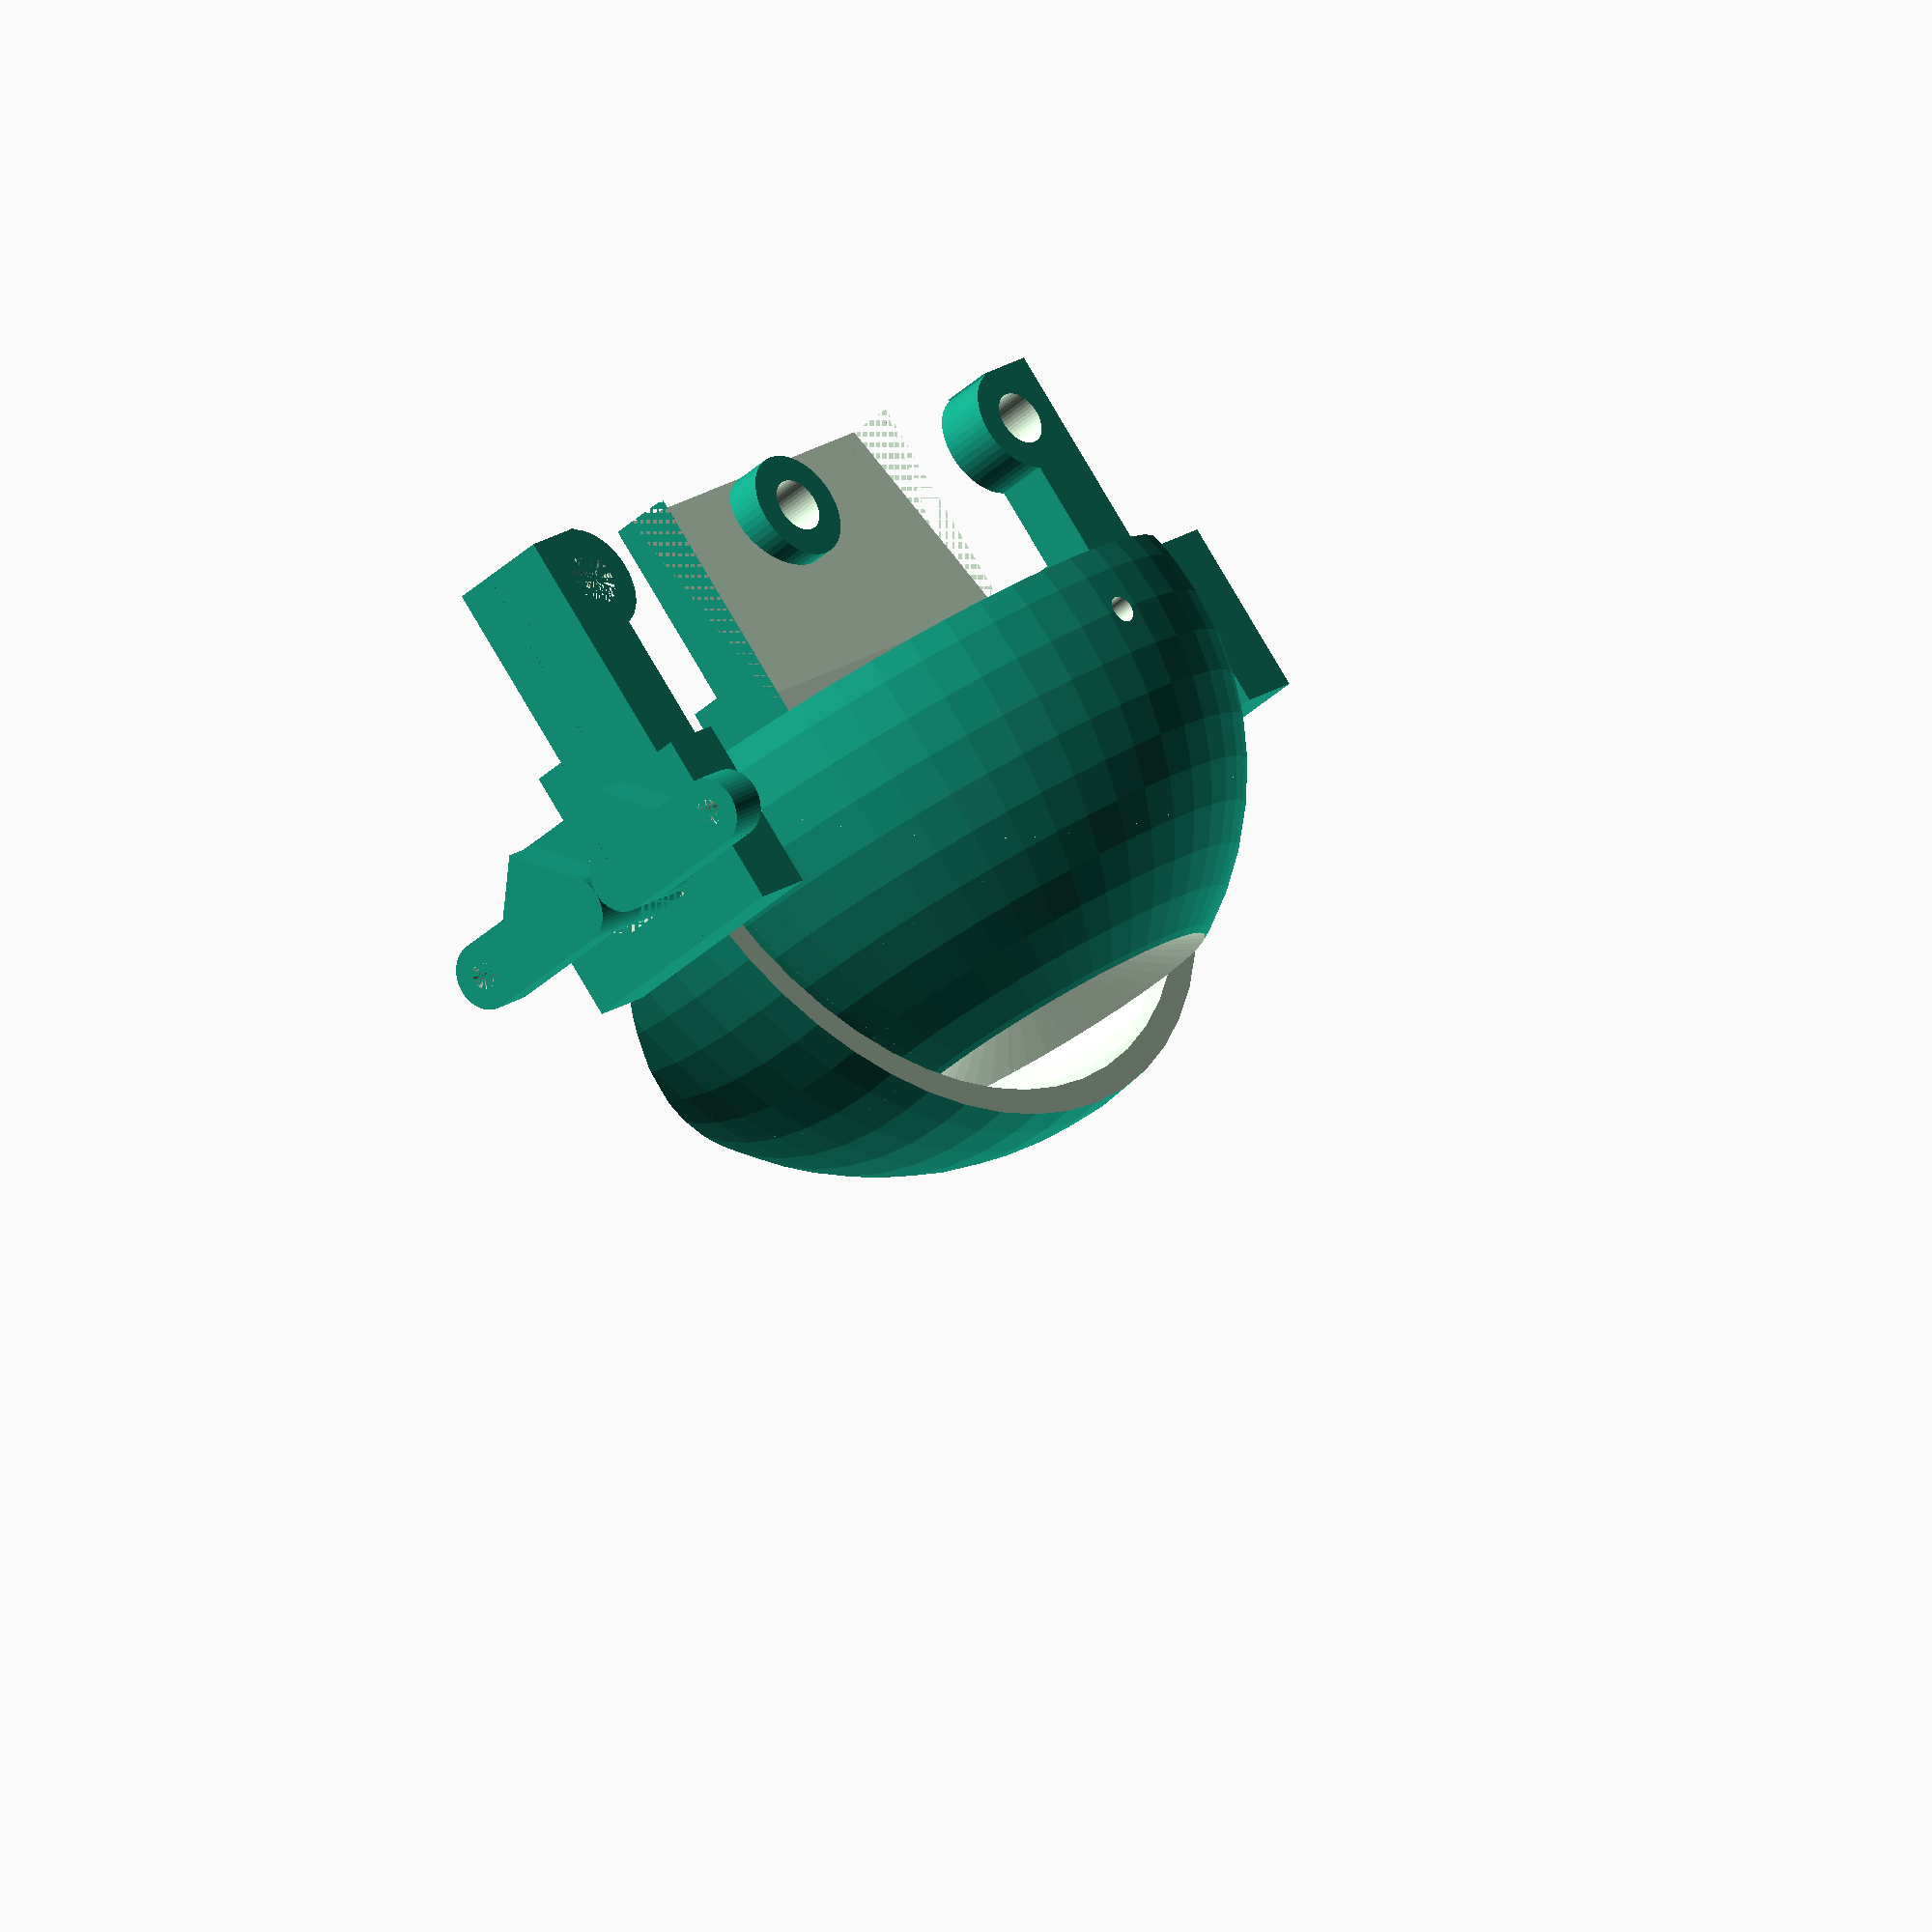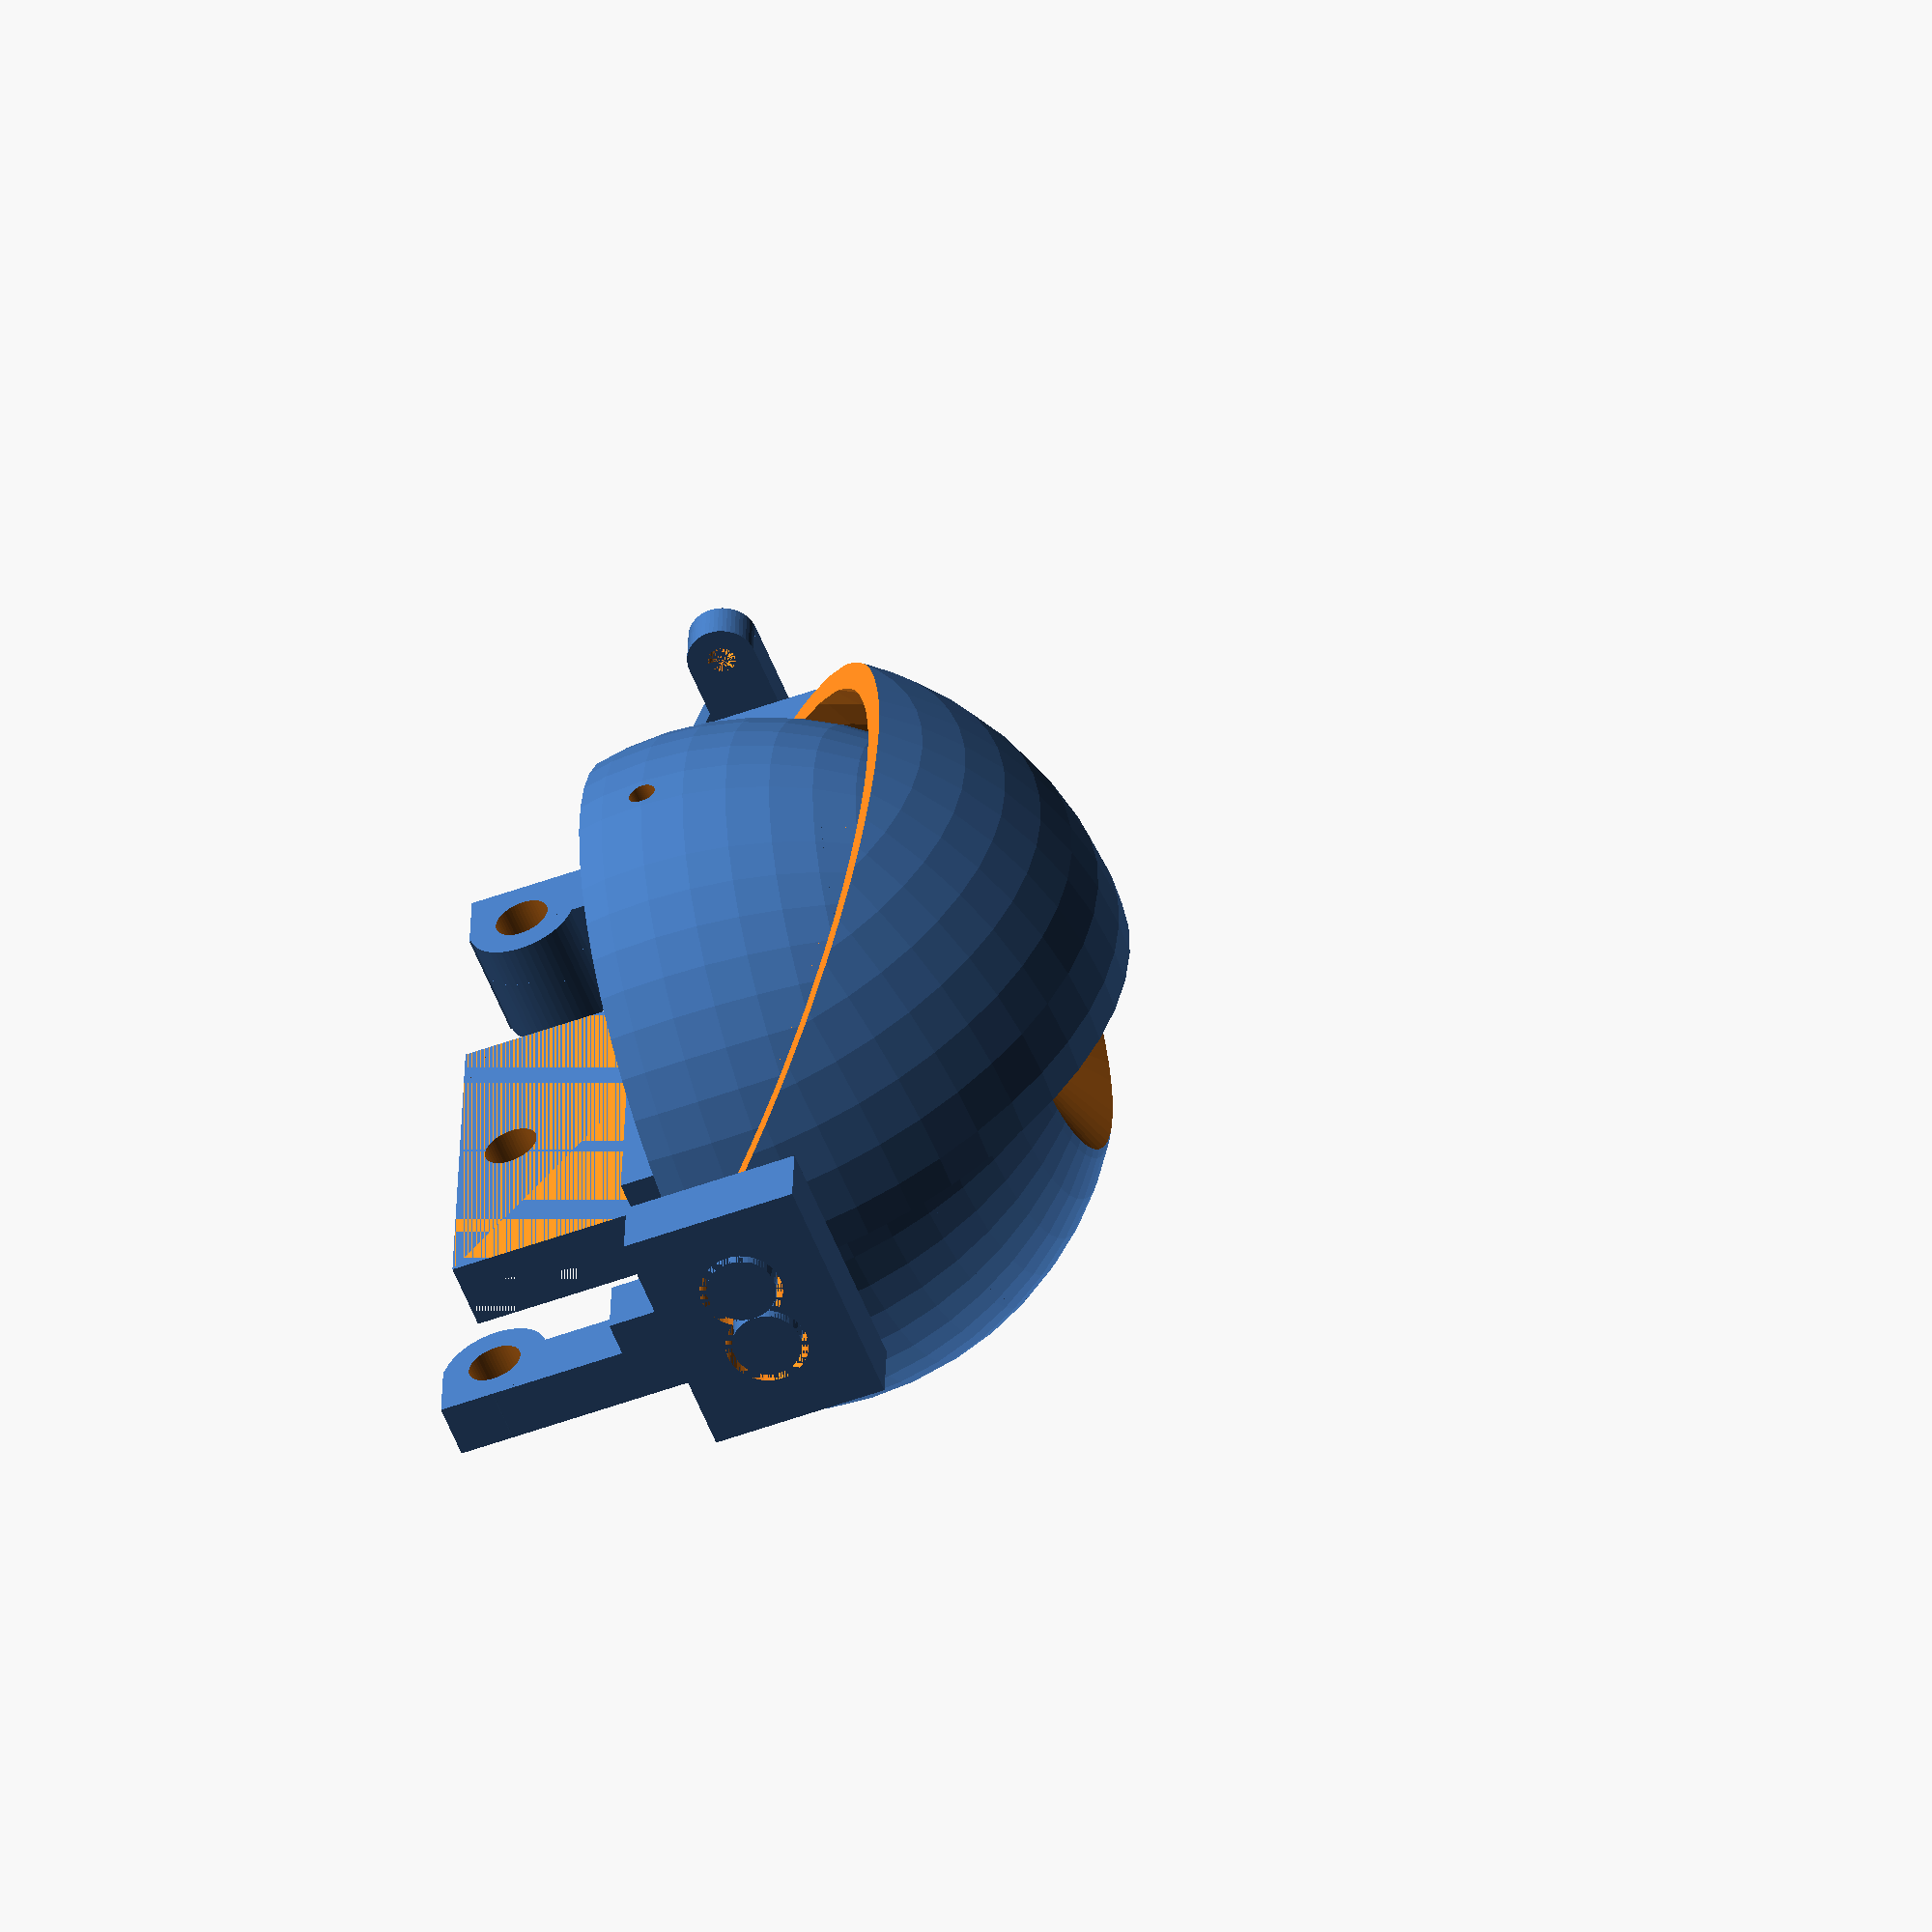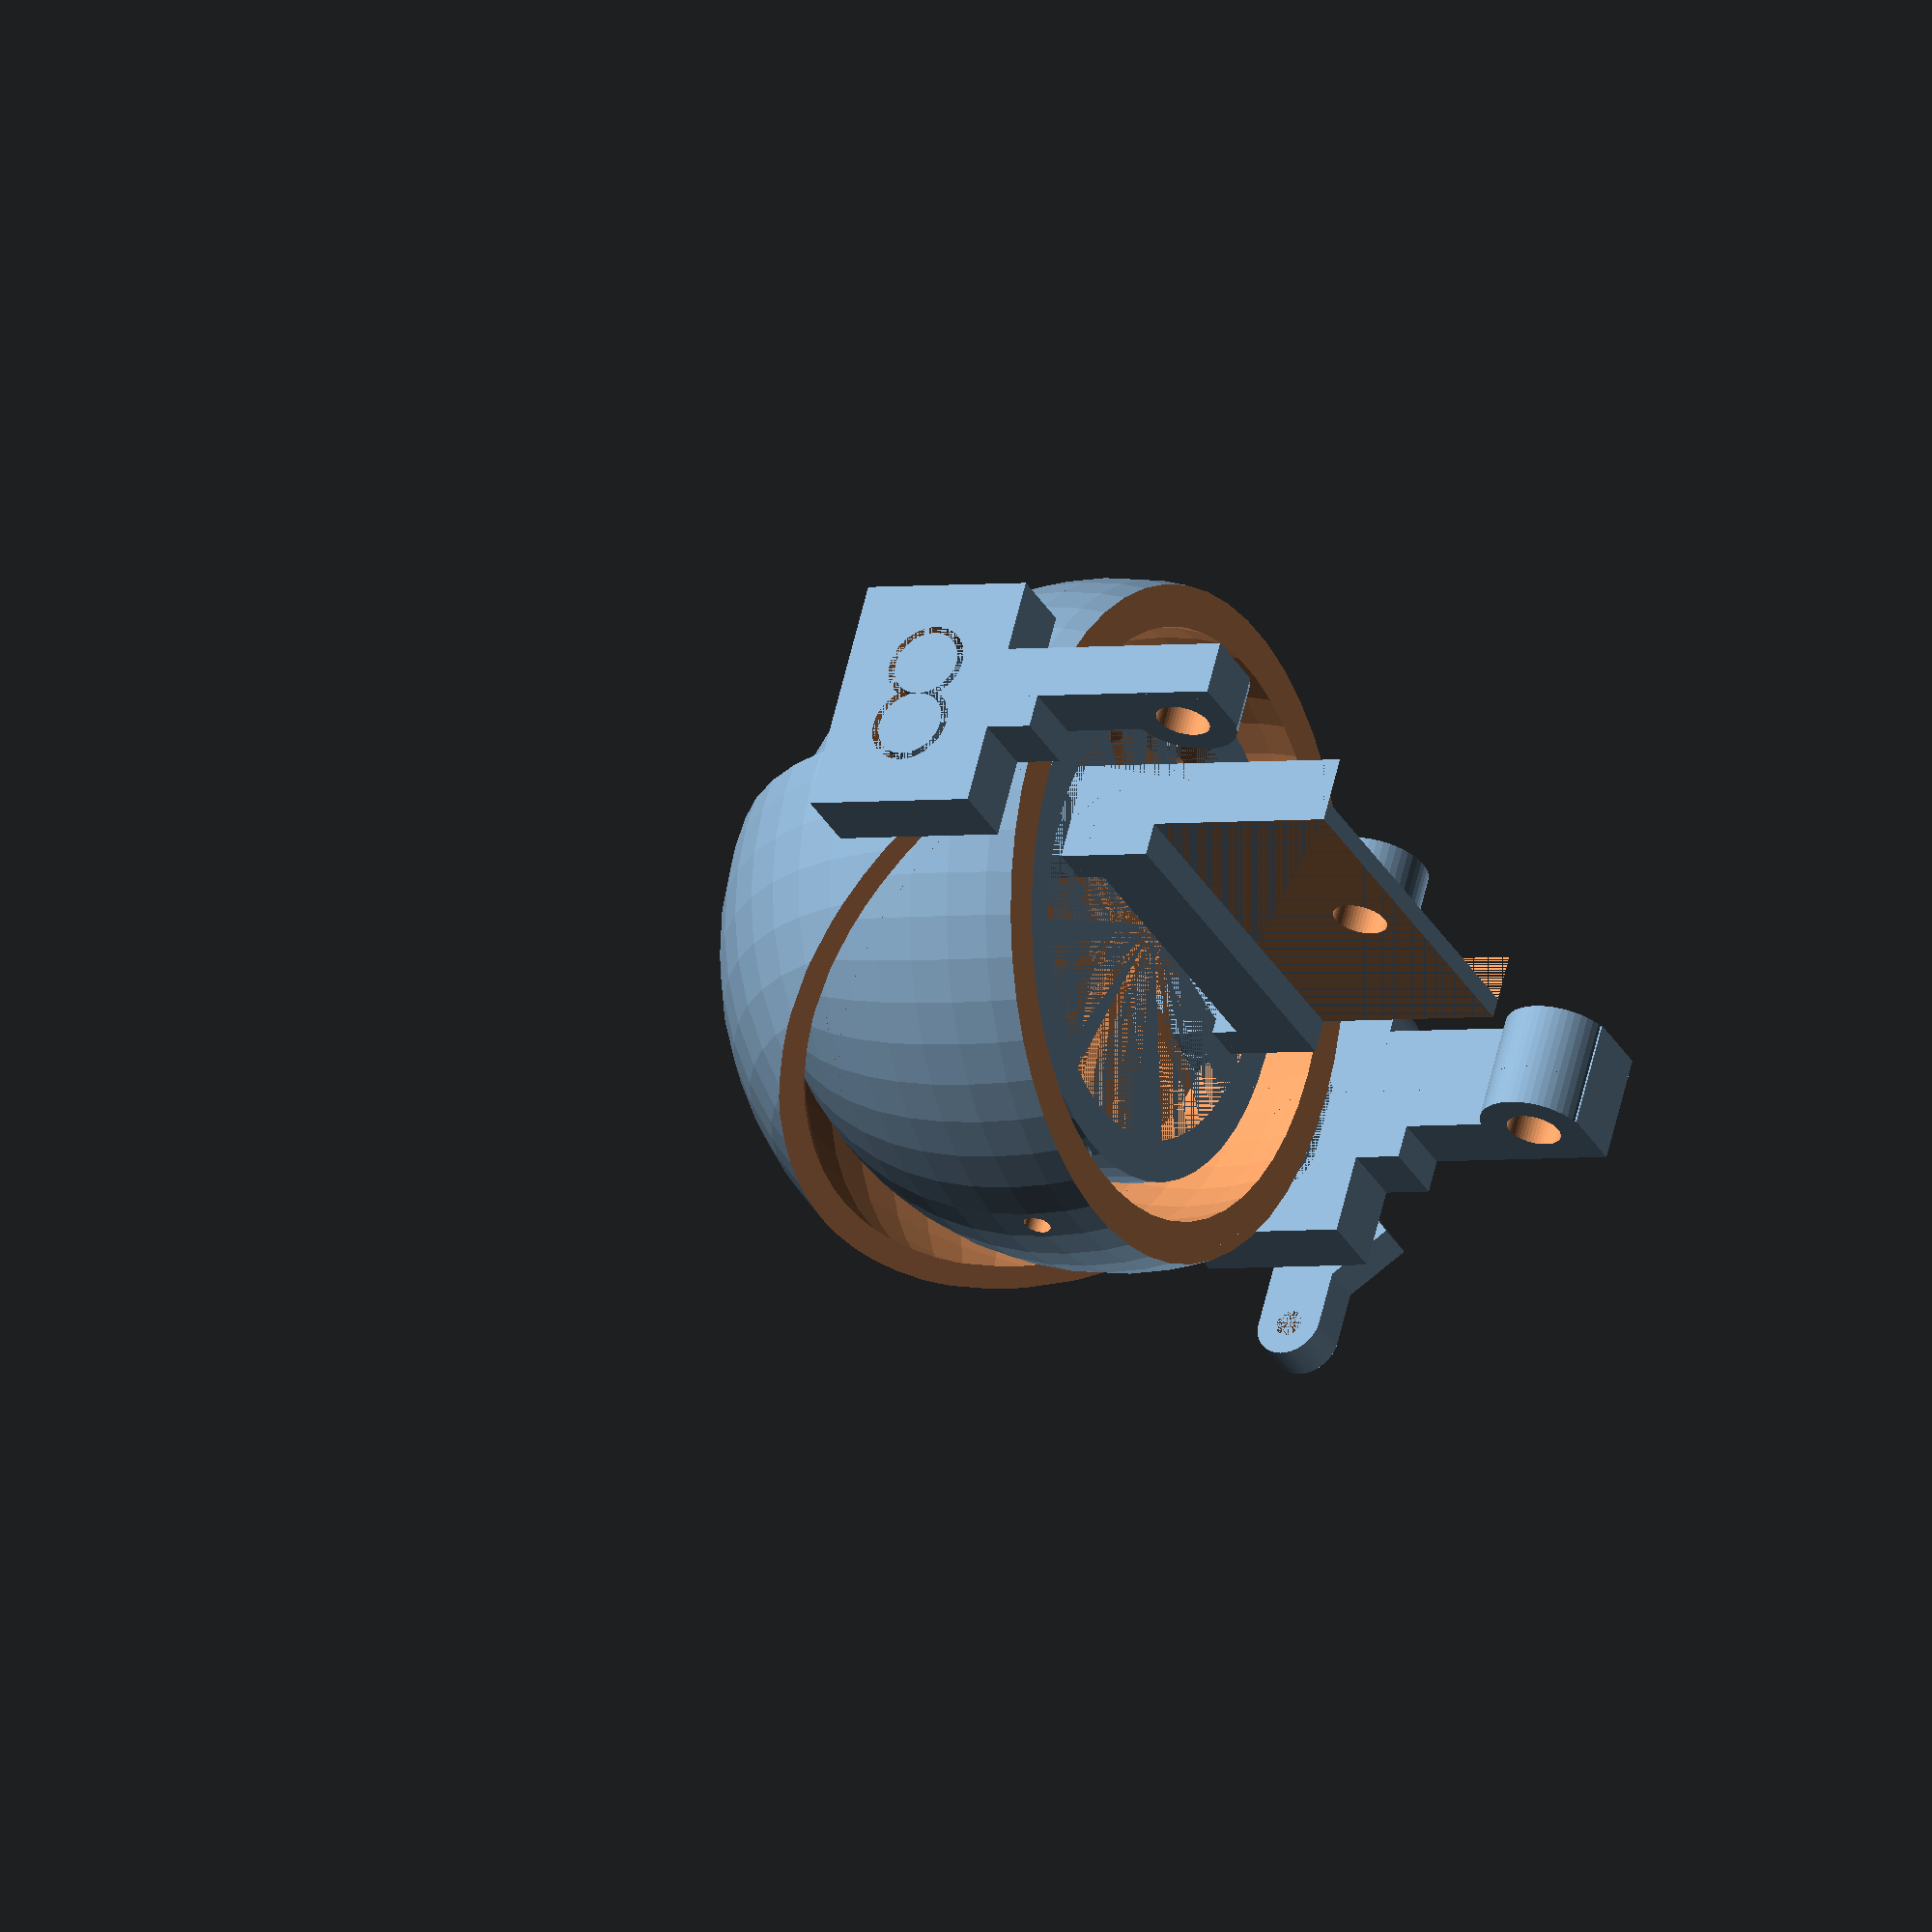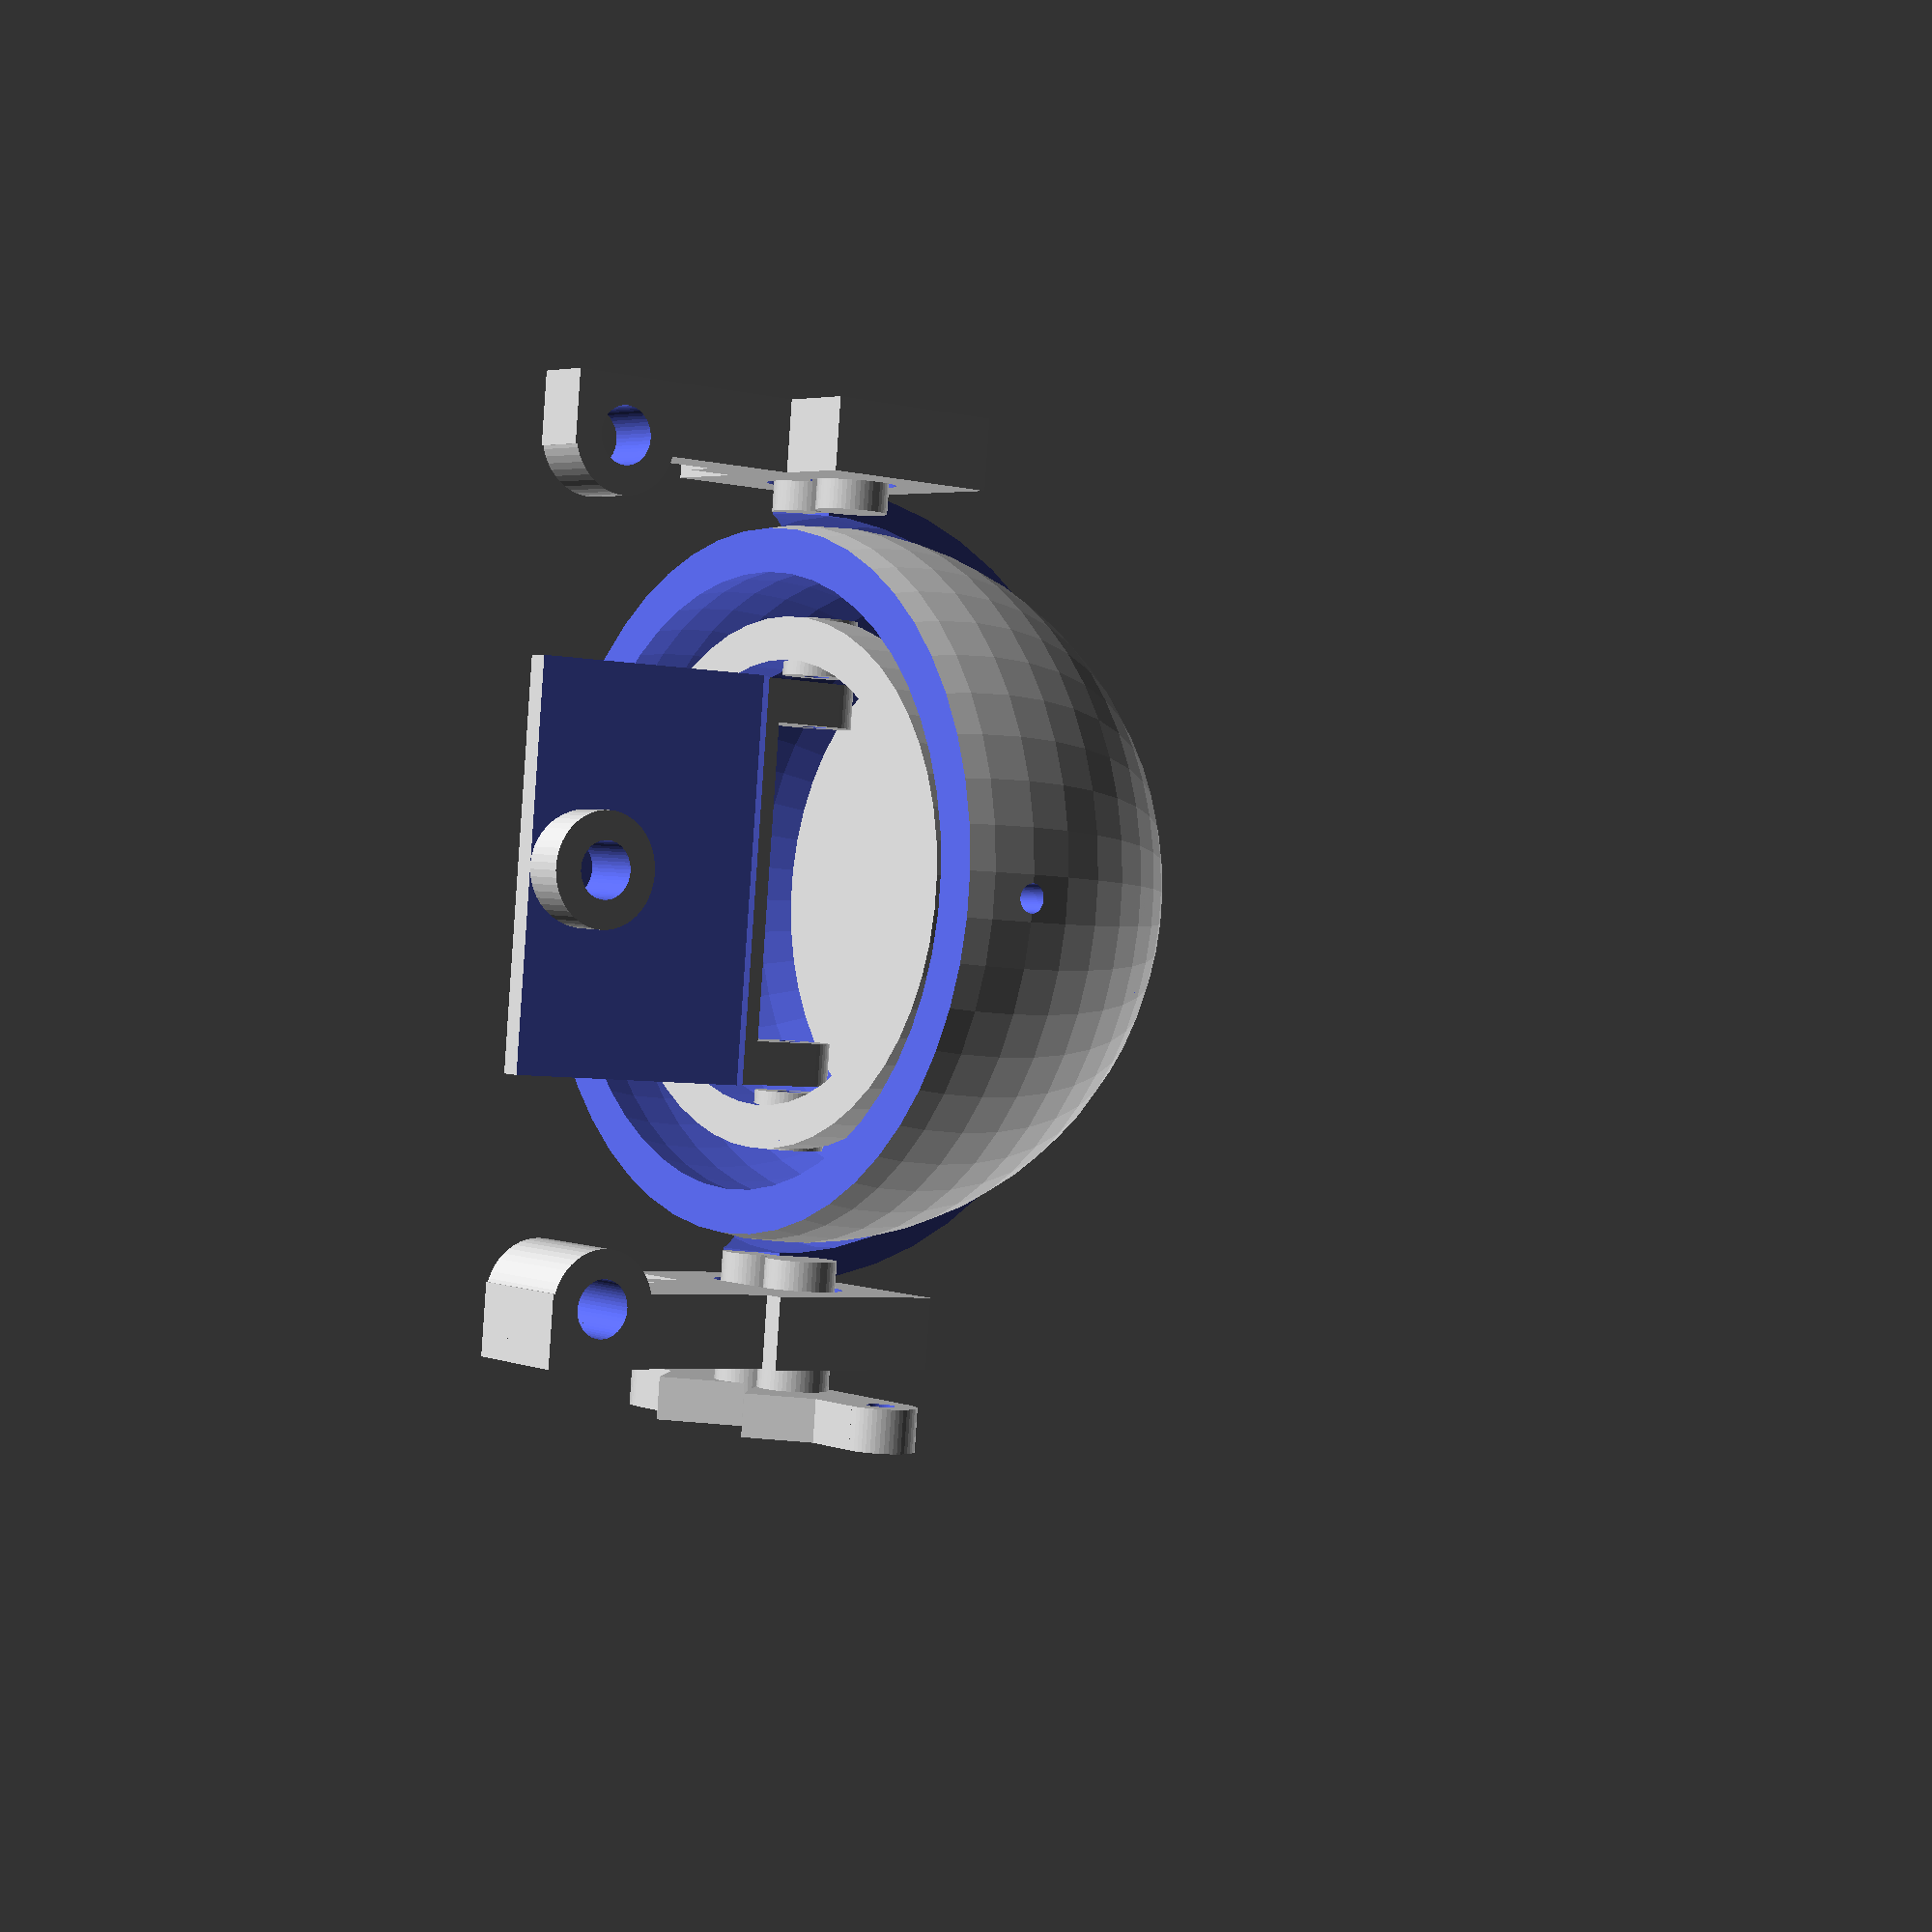
<openscad>
/*
 * Large eye for 3D printing
 *
 * Copyright 2016-2017 Matthew Bells
 * BSD3 license, see LICENSE.txt for details.
 */

// ---------- parameters ----------

ball_dia=50;
ball_thick=3;
camera_dia=7+.5;
camera_inset=10;

ball_lid_gap=1;
lid_thick=2;

axel_dia=5;
axel_len=10;
axel_len_outer=5;
lid_arm_len=10;
lid_arm_thick=3;

joint_arm_thick=4;
joint_gap=0.5;

knucle_thickness=4;

hinge_arm_len=10;
bolt_to_edge=10;
plate_thick=3;

rod_dia=2;
bolt_dia=4;
bolt_head_dia=8;

// ----------

lids_open=0;

// ----------

$fn=50;
epsilon=0.001;

// ---------- features
// Major aspects, calculated from parameters

lid_inner_dia=ball_dia+2*ball_lid_gap;
lid_outer_dia=lid_inner_dia+2*lid_thick;

knuckle_width=axel_dia+2*knucle_thickness;
knuckle_depth=axel_dia;
knuckle_height=axel_dia*2+2*knucle_thickness;
joint_len=lid_arm_len;

plate_edge=hinge_arm_len;
plate_len=bolt_to_edge+bolt_head_dia+axel_dia;

// ---------- build

eyeball();
eyeball_joint_outer();
eyeball_joint_inner();
lid_upper();
lid_lower();
hinge_knuckle_outer();
hinge_knuckle_inner_top();
hinge_knuckle_inner_bottom();
//hinge_knuckle_inner();


// ---------- details

module eyeball() {
    ball_inner_dia=ball_dia-2*ball_thick;
    difference() {
            union() {
            difference() {
                sphere(r = ball_dia/2);

                difference() {
                    sphere(r = ball_dia/2-ball_thick);
                    translate([0,0,ball_dia*3/4])
                    cylinder(h = ball_dia, r=ball_dia/2, center = true);
                }

                translate([0,0,ball_dia/2-camera_inset])
                cylinder(h = ball_dia/4, r1=0, r2=ball_dia/2);

                // camera hole
                translate([0,0,-ball_dia]) cylinder(h = 100, r1=camera_dia/2);

                // back
                translate([0,0,-ball_dia*3/5]) cylinder(h = ball_dia, r=ball_dia/2, center = true);
            }

            // joint
            rotate([0,0,90]) {
                translate([ball_inner_dia/2,0,0]) rotate([0,90,0])
                cylinder(h=joint_arm_thick, r=axel_dia/2, center = true);
                translate([-ball_inner_dia/2,0,0]) rotate([0,90,0])
                cylinder(h=joint_arm_thick, r=axel_dia/2, center = true);
            }
        }
        // joint
        rotate([0,0,90]) {
            translate([ball_inner_dia/2,0,0]) rotate([0,90,0])
            cylinder(h=joint_arm_thick+ball_thick, r=rod_dia/2, center = true);
            translate([-ball_inner_dia/2,0,0]) rotate([0,90,0])
            cylinder(h=joint_arm_thick+ball_thick, r=rod_dia/2, center = true);
        }
    }
}

module eyeball_joint_outer() {
    joint_outer_r=ball_dia/2-ball_thick-joint_arm_thick/2-joint_arm_thick/4-joint_gap;

    difference() {
        union() {
            translate([0,0,-lid_arm_thick/2]) difference() {
                cylinder(h = lid_arm_thick, r=joint_outer_r, center = true);
                cylinder(h = lid_arm_thick+epsilon, r=joint_outer_r-lid_arm_thick, center = true);
            }
            translate([joint_outer_r-joint_arm_thick/2,0,0]) rotate([0,90,0])
            cylinder(h=joint_arm_thick, r=axel_dia/2, center = true);
            translate([-(joint_outer_r-joint_arm_thick/2),0,0]) rotate([0,90,0])
            cylinder(h=joint_arm_thick, r=axel_dia/2, center = true);

            rotate([0,0,90]) {
                translate([joint_outer_r-lid_arm_thick+joint_arm_thick/2,0,0]) rotate([0,90,0])
                cylinder(h=joint_arm_thick, r=axel_dia/2, center = true);
                translate([-(joint_outer_r-lid_arm_thick+joint_arm_thick/2),0,0]) rotate([0,90,0])
                cylinder(h=joint_arm_thick, r=axel_dia/2, center = true);
            }
        }

        translate([joint_outer_r-joint_arm_thick/2,0,0]) rotate([0,90,0])
        cylinder(h=joint_arm_thick+1, r=rod_dia/2, center = true);
        translate([-(joint_outer_r-joint_arm_thick/2),0,0]) rotate([0,90,0])
        cylinder(h=joint_arm_thick+1, r=rod_dia/2, center = true);

        rotate([0,0,90]) {
            translate([joint_outer_r-lid_arm_thick+joint_arm_thick/2,0,0]) rotate([0,90,0])
            cylinder(h=joint_arm_thick+1, r=rod_dia/2, center = true);
            translate([-(joint_outer_r-lid_arm_thick+joint_arm_thick/2),0,0]) rotate([0,90,0])
            cylinder(h=joint_arm_thick+1, r=rod_dia/2, center = true);
        }
    }

}

module eyeball_joint_inner() {
    joint_outer_r=ball_dia/2-ball_thick-joint_arm_thick/2-joint_arm_thick/4-joint_gap;
    joint_inner_r=joint_outer_r-joint_arm_thick-joint_arm_thick/4-joint_arm_thick/4;
    joint_len=lid_arm_len;

    {
        translate([joint_inner_r,0,0])
        eyeball_joint_inner_arm();
        translate([-joint_inner_r,0,0])
        eyeball_joint_inner_arm();

        translate([0,0,-hinge_arm_len+axel_dia/2])
        cube(size=[joint_inner_r*2+lid_arm_thick,axel_dia,axel_dia], center = true);

        // Mounting plate:
        backset=bolt_to_edge/2+axel_dia/2;
        translate([0,-axel_dia/2,-hinge_arm_len-bolt_to_edge+backset]) {
            difference() {
                union() {
                    translate([0,0,-backset])
                    rotate([90,0,0])
                    cylinder(h=axel_dia*.8, r=bolt_head_dia/2, center = true);
                    difference() {
                        cube(size=[joint_inner_r*2+lid_arm_thick,axel_dia,plate_len], center = true);


                        translate([0,-axel_dia,plate_len/2-lid_arm_thick])
                        rotate([-45,0,0])
                        cube(size=[joint_inner_r*2+lid_arm_thick+epsilon,axel_dia*2,plate_len], center = true);

                        translate([0,-lid_arm_thick,-lid_arm_thick])
                        rotate([10,0,0])
                        cube(size=[joint_inner_r*2+lid_arm_thick+epsilon,axel_dia,plate_len], center = true);
                    }
                }
                // Bolt hole:
                translate([0,0,-backset])
                rotate([90,0,0])
                cylinder(h=lid_arm_thick*2+epsilon, r=bolt_dia/2, center = true);
            }
        }
    }
}

module eyeball_joint_inner_arm() {
    difference() {
        union() {
            rotate([0,90,0])
            cylinder(h=lid_arm_thick, r=axel_dia/2, center = true);
            translate([0,0,-joint_len/2])
            cube(size=[lid_arm_thick,axel_dia,hinge_arm_len], center = true);
        }
        rotate([0,90,0])
        cylinder(h=lid_arm_thick+epsilon, r=rod_dia/2, center = true);
    }
}

module lid_upper() {
    rotate([90,-90,0])
    translate([0,0,axel_dia/2])
    rotate([0,-lids_open*45,0])
    {
        difference() {
            sphere(r = lid_outer_dia/2);
            sphere(r = lid_inner_dia/2);

            // Lower side
            translate([0,0,-lid_outer_dia/2-axel_dia/2]) cube(size=lid_outer_dia, center = true);

            // Upper side
            rotate([0,-45,0])
            translate([0,0,lid_outer_dia/2+axel_dia/2]) cube(size=lid_outer_dia, center = true);

            // To be replaced by cylinder:
            translate([-lid_outer_dia/2,0,-outer_dia/2]) cube(size=lid_outer_dia, center = true);
            rotate([0,45,0])
            translate([-lid_outer_dia/2,0,-outer_dia/2]) cube(size=lid_outer_dia, center = true);
        }

        translate([0,lid_inner_dia/2+axel_len_outer+lid_thick,0])
        rotate([90,0,0]) cylinder(h=axel_len_outer+lid_thick, r=axel_dia/2);

        translate([0,-lid_inner_dia/2,0])
        rotate([90,0,0]) cylinder(h=axel_len+lid_thick, r=axel_dia/2);

        rotate([0,90,0])
        translate([-axel_len/2,-lid_outer_dia/2-axel_len+lid_arm_thick/2,0]) {
            difference() {
                union() {
                    cube(size=[lid_arm_len,lid_arm_thick,axel_dia], center = true);
                    translate([-lid_arm_len/2,0,0]) rotate([90,0,0])
                    cylinder(h=lid_arm_thick, r=axel_dia/2, center = true);
                }
                translate([-lid_arm_len/2,0,0]) rotate([90,0,0])
                cylinder(h=lid_arm_thick+epsilon, r=rod_dia/2, center = true);
            }
        }
        translate([0,-lid_outer_dia/2-axel_len+lid_arm_thick/2,0])
        rotate([0,45,0])
        translate([-lid_arm_thick,0,0])
        cube(size=[lid_arm_thick*2,lid_arm_thick,axel_dia], center = true);
    }
}

module lid_lower() {
    rotate([90,-90,0])
    translate([0,0,-axel_dia/2])
    rotate([0,lids_open*45,0])
    {
        difference() {
            sphere(r = lid_outer_dia/2);
            sphere(r = lid_inner_dia/2);

            // Upper side
            translate([0,0,lid_outer_dia/2+axel_dia/2]) cube(size=lid_outer_dia, center = true);

            // Lower side
            rotate([0,45,0])
            translate([0,0,-(lid_outer_dia/2+axel_dia/2)]) cube(size=lid_outer_dia, center = true);

            // To be replaced by cylinder:
            translate([-lid_outer_dia/2,0,lid_outer_dia/2]) cube(size=lid_outer_dia, center = true);
            rotate([0,-45,0])
            translate([-lid_outer_dia/2,0,lid_outer_dia/2]) cube(size=lid_outer_dia, center = true);
        }

        translate([0,lid_inner_dia/2+axel_len_outer+lid_thick,0])
        rotate([90,0,0]) cylinder(h=axel_len_outer+lid_thick, r=axel_dia/2);

        translate([0,-lid_inner_dia/2,0])
        rotate([90,0,0]) cylinder(h=axel_len+lid_thick, r=axel_dia/2);

        rotate([0,-90,0])
        translate([-axel_len/2,-lid_outer_dia/2-axel_len+lid_arm_thick/2,0]) {
            difference() {
                union() {
                    cube(size=[lid_arm_len,lid_arm_thick,axel_dia], center = true);
                    translate([-lid_arm_len/2,0,0]) rotate([90,0,0])
                    cylinder(h=lid_arm_thick, r=axel_dia/2, center = true);
                }
                translate([-lid_arm_len/2,0,0]) rotate([90,0,0])
                cylinder(h=lid_arm_thick+epsilon, r=rod_dia/2, center = true);
            }
        }
        translate([0,-lid_outer_dia/2-axel_len+lid_arm_thick/2,0])
        rotate([0,-45,0])
        translate([-lid_arm_thick,0,0])
        cube(size=[lid_arm_thick*2,lid_arm_thick,axel_dia], center = true);
    }
}

// ---------- Knuckles

module hinge_knuckle_outer() {
    translate([-lid_outer_dia/2-knuckle_depth/2,0,0])
    difference() {
        cube(size=[knuckle_depth,knuckle_height,knuckle_width], center = true);
        translate([0,axel_dia/2,0])
        rotate([0,90,0])
        cylinder(h=knuckle_depth+epsilon, r=axel_dia/2+joint_gap, center = true);

        translate([0,-axel_dia/2,0])
        rotate([0,90,0])
        cylinder(h=knuckle_depth+epsilon, r=axel_dia/2+joint_gap, center = true);
    }

    joint_outer_r=ball_dia/2-ball_thick-joint_arm_thick/2-joint_arm_thick/4-joint_gap;
    joint_inner_r=joint_outer_r-joint_arm_thick-joint_arm_thick/4-joint_arm_thick/4;
    placement=-lid_outer_dia/2-knuckle_depth/2;

    // Need to calc same z as inner joint:
    ledge_size=hinge_arm_len-knuckle_width/2;
    translate([placement,plate_thick/2,-knuckle_width/2-ledge_size/2])
    cube(size=[knuckle_depth,plate_thick,ledge_size], center = true);

    bolt_offset=bolt_head_dia/2-knuckle_depth/2;

    plat_len=bolt_to_edge+bolt_head_dia/2+plate_edge-knuckle_width/2;
    armp=-knuckle_width/2-plat_len/2;
    boltp=-plate_edge-bolt_to_edge;

    translate([placement,-lid_arm_thick/2,armp])
    difference() {
        union() {
            cube(size=[knuckle_depth,joint_arm_thick,plat_len], center = true);
            translate([bolt_offset,0,boltp-armp])
            rotate([90,0,0])
            cylinder(h=axel_dia*.8, r=bolt_head_dia/2, center = true);
        }
        // Bolt hole:
        translate([bolt_offset,0,boltp-armp])
        rotate([90,0,0])
        cylinder(h=lid_arm_thick*2+epsilon, r=bolt_dia/2, center = true);
    }
}

module hinge_knuckle_inner_top() {
    difference() {
        hinge_knuckle_inner();

        translate([lid_outer_dia/2+knuckle_depth/2,knuckle_height/2-axel_dia/2,0])
        cube(size=[knuckle_depth*5,knuckle_height,knuckle_width*5], center = true);
    }
}

module hinge_knuckle_inner_bottom() {
    intersection() {
        hinge_knuckle_inner();

        translate([lid_outer_dia/2+knuckle_depth/2,knuckle_height/2-axel_dia/2,0])
        cube(size=[knuckle_depth*5,knuckle_height,knuckle_width*5], center = true);
    }
}

module hinge_knuckle_inner() {
    translate([lid_outer_dia/2+knuckle_depth/2,0,0])
    difference() {
        cube(size=[knuckle_depth,knuckle_height,knuckle_width], center = true);
        translate([0,axel_dia/2,0])
        rotate([0,90,0])
        cylinder(h=knuckle_depth+epsilon, r=axel_dia/2+joint_gap, center = true);

        translate([0,-axel_dia/2,0])
        rotate([0,90,0])
        cylinder(h=knuckle_depth+epsilon, r=axel_dia/2+joint_gap, center = true);

        cube(size=[knuckle_depth+epsilon,axel_dia+2*joint_gap,axel_dia+2*joint_gap], center = true);
    }

    joint_outer_r=ball_dia/2-ball_thick-joint_arm_thick/2-joint_arm_thick/4-joint_gap;
    joint_inner_r=joint_outer_r-joint_arm_thick-joint_arm_thick/4-joint_arm_thick/4;
    placement=lid_outer_dia/2+knuckle_depth/2;

    // Need to calc same z as inner joint:
    ledge_size=hinge_arm_len-knuckle_width/2;
    translate([placement,plate_thick/2,-knuckle_width/2-ledge_size/2])
    cube(size=[knuckle_depth,plate_thick,ledge_size], center = true);

    bolt_offset=-bolt_head_dia/2+knuckle_depth/2;

    plat_len=bolt_to_edge+bolt_head_dia/2+plate_edge-knuckle_width/2;
    armp=-knuckle_width/2-plat_len/2;
    boltp=-plate_edge-bolt_to_edge;

    translate([placement,-lid_arm_thick/2,armp])
    difference() {
        union() {
            cube(size=[knuckle_depth,joint_arm_thick,plat_len], center = true);

            translate([0,-joint_arm_thick,0])
            cube(size=[knuckle_depth,joint_arm_thick,plat_len], center = true);

            translate([bolt_offset,0,boltp-armp])
            rotate([90,0,0])
            cylinder(h=axel_dia*.8, r=bolt_head_dia/2, center = true);

            translate([bolt_offset,-joint_arm_thick,boltp-armp])
            rotate([90,0,0])
            cylinder(h=axel_dia*.8, r=bolt_head_dia/2, center = true);
        }
        // Bolt hole:
        translate([bolt_offset,0,boltp-armp])
        rotate([90,0,0])
        cylinder(h=lid_arm_thick*4+epsilon, r=bolt_dia/2, center = true);
    }
}

</openscad>
<views>
elev=278.0 azim=228.3 roll=329.4 proj=o view=wireframe
elev=231.7 azim=95.2 roll=248.3 proj=o view=solid
elev=182.7 azim=331.9 roll=60.5 proj=o view=solid
elev=4.2 azim=83.9 roll=230.8 proj=p view=wireframe
</views>
